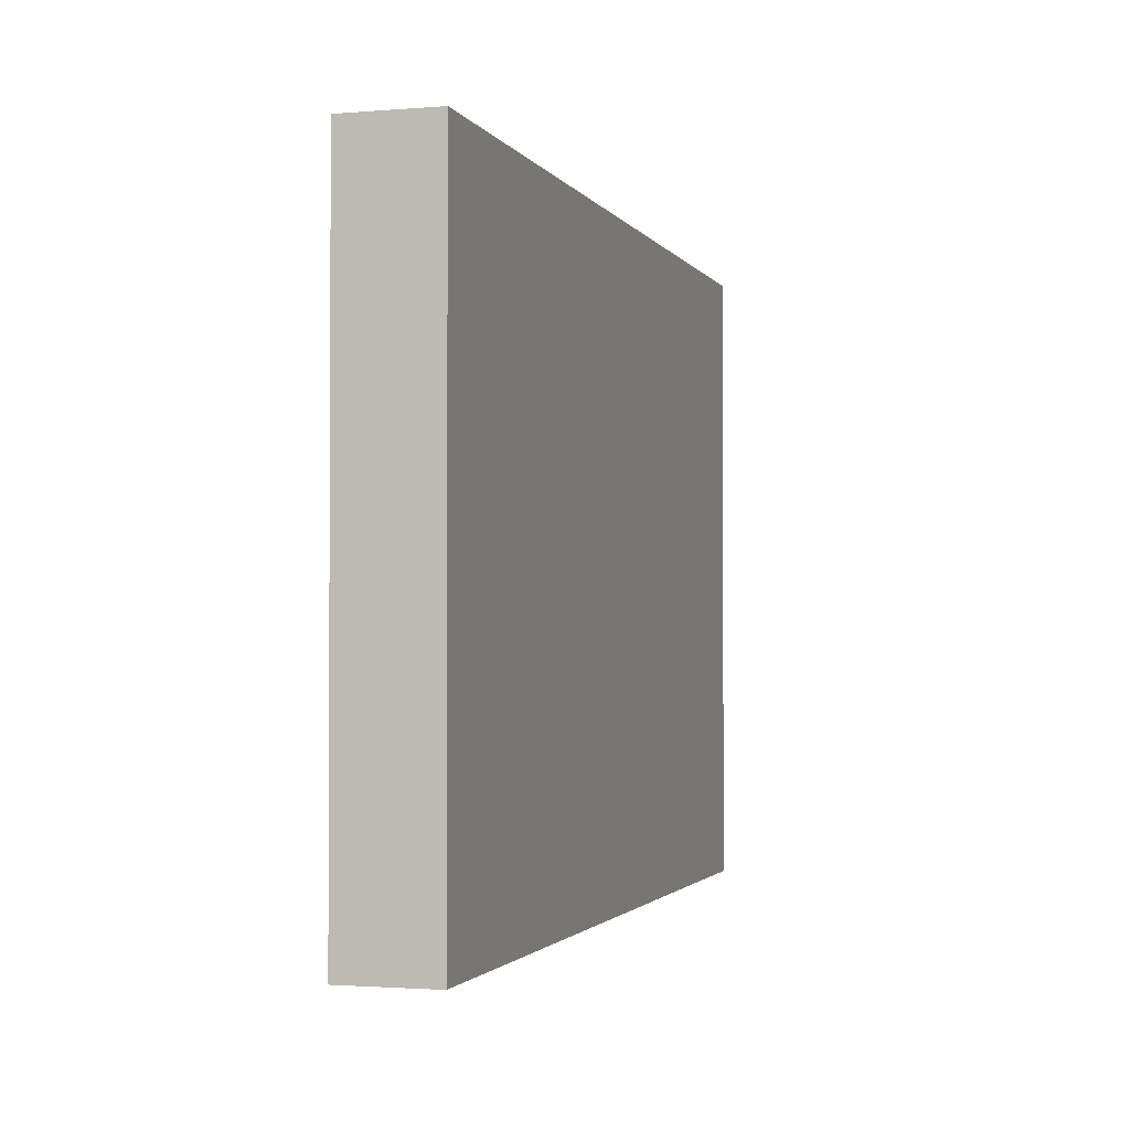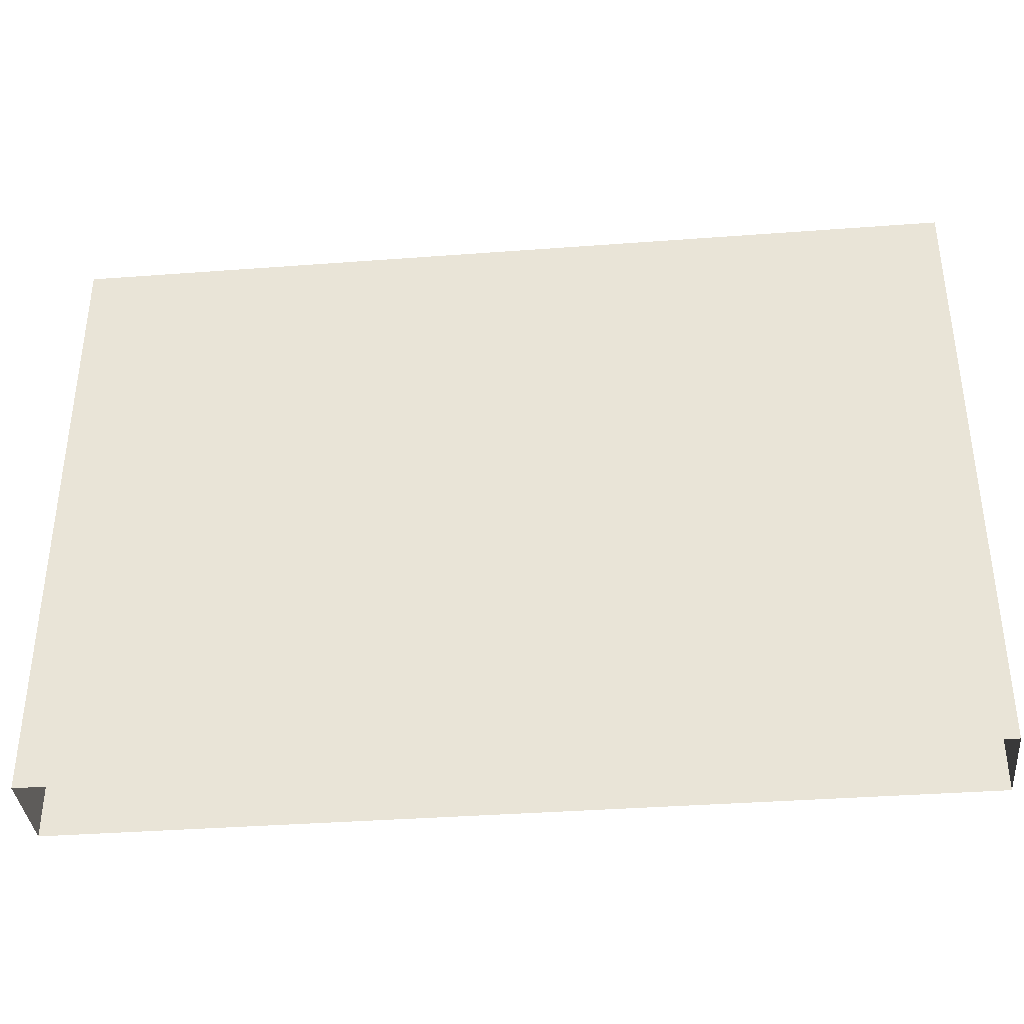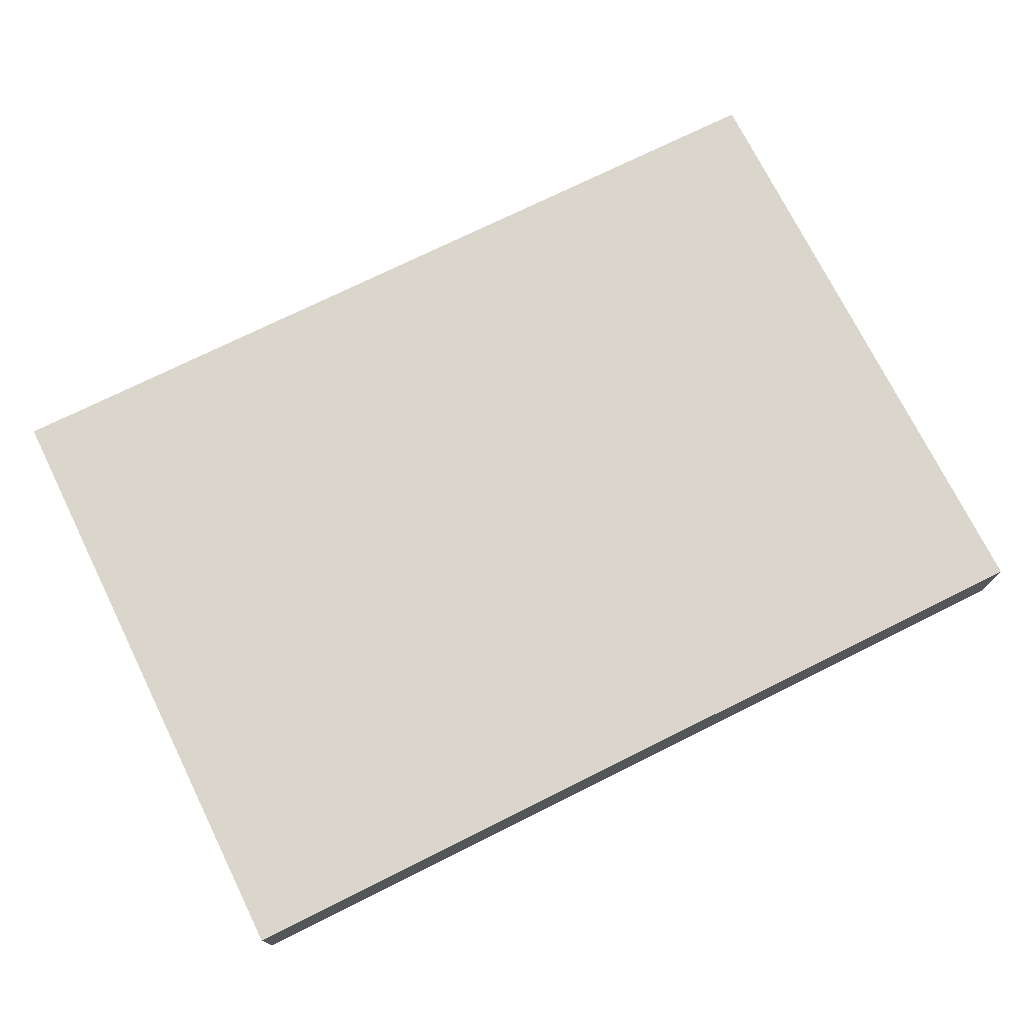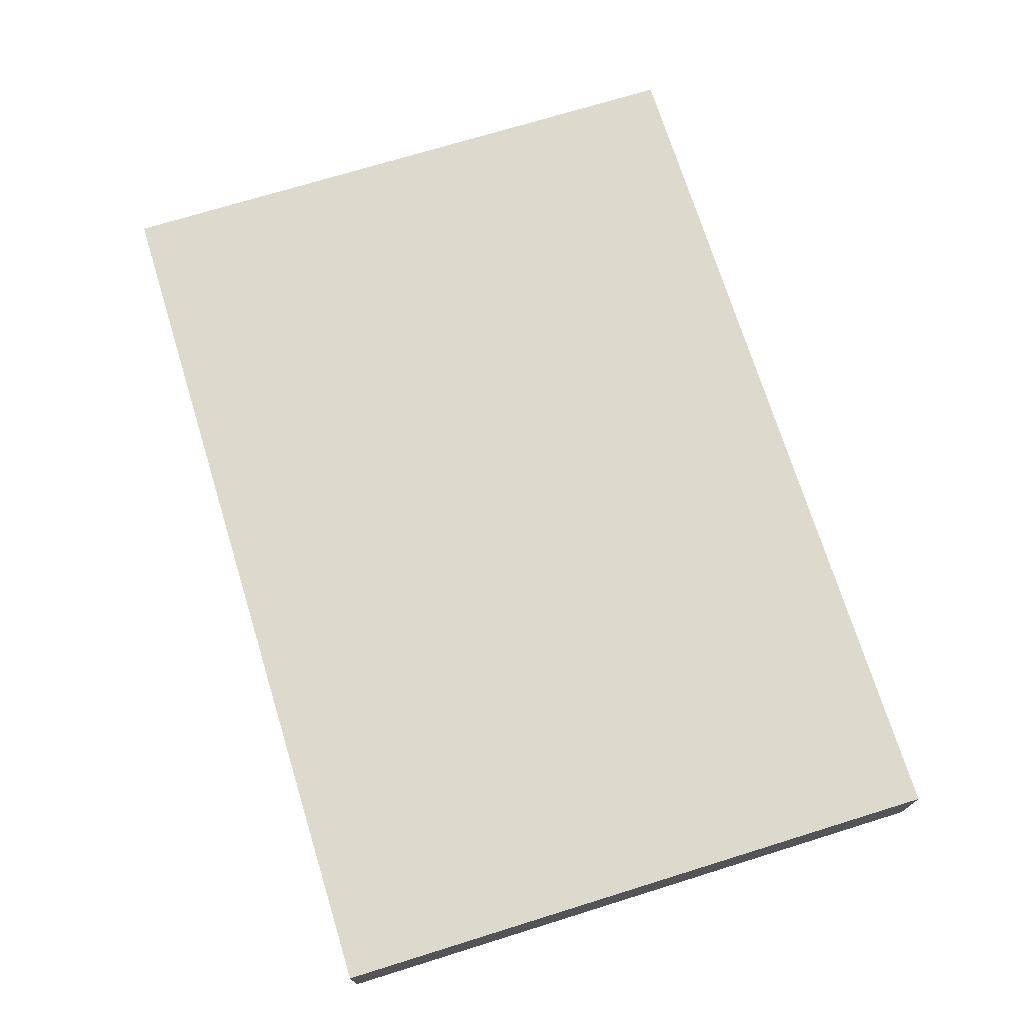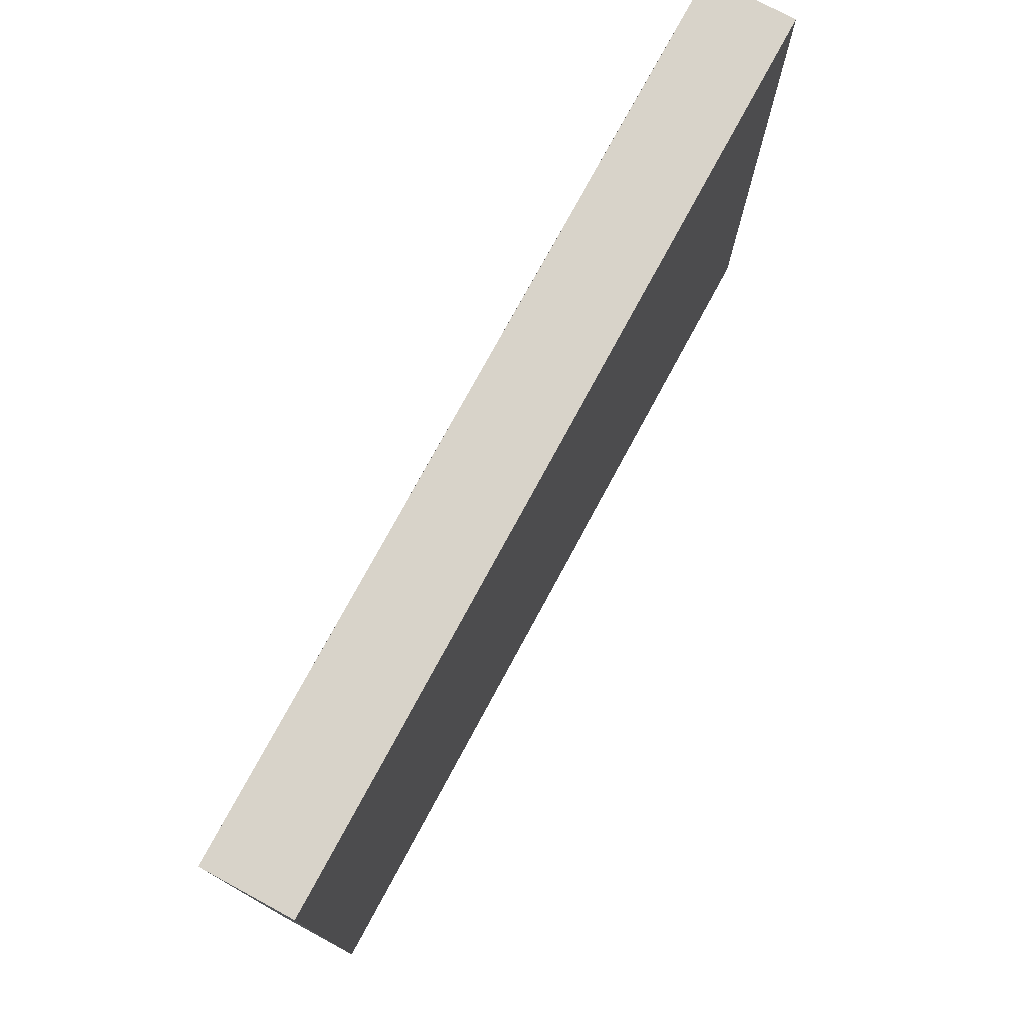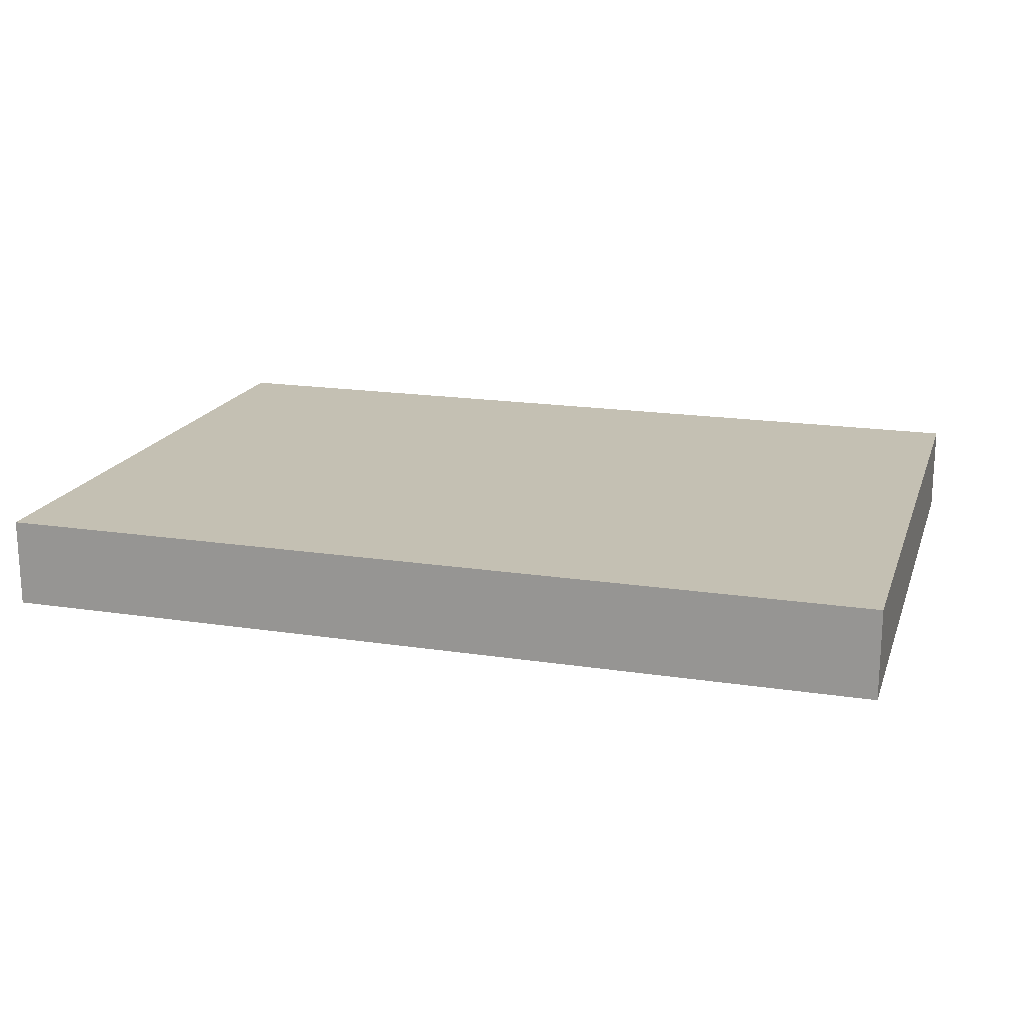
<metadata>
{"format":"obj","ext":"obj","renderer":"f3d","projection":"perspective","resolution":1024,"background":"white","views":[{"elev":-1.8,"azim":-73.6,"up":"+Y"},{"elev":-37.3,"azim":-174.5,"up":"+Y"},{"elev":73.7,"azim":153.6,"up":"+Z"},{"elev":72.0,"azim":72.8,"up":"+Z"},{"elev":75.9,"azim":-61.6,"up":"+Y"},{"elev":18.0,"azim":-163.4,"up":"+Z"}]}
</metadata>
<code>
v  0 -2 0.4992
v  10 -2 0.5
v  0 5 0.4992
v  10 5 0.5
v  0 -2 -0.5
v  0 5 -0.5
v  10 -2 -0.4989
v  10 5 -0.4989
v  0 -2 0.5
v  0 5 0.5
v  10 5 -0.5
v  10 -2 -0.5
g _
f 1 2 3
f 3 2 4
f 5 6 7
f 7 6 8
f 4 8 3
f 3 8 6
f 4 2 8
f 8 2 7
f 6 5 3
f 3 5 1
g collision_wall
f 9 2 4
f 9 4 10
f 5 6 11
f 5 11 12

</code>
